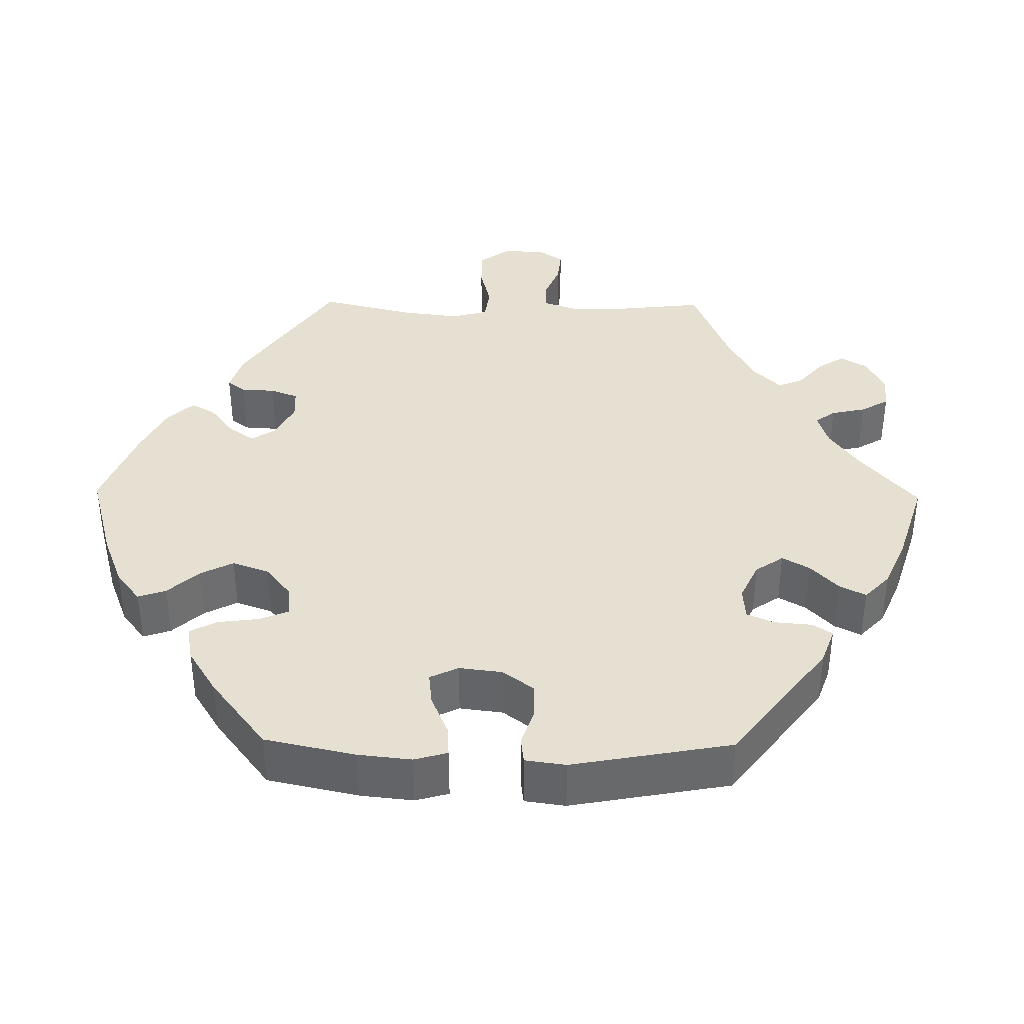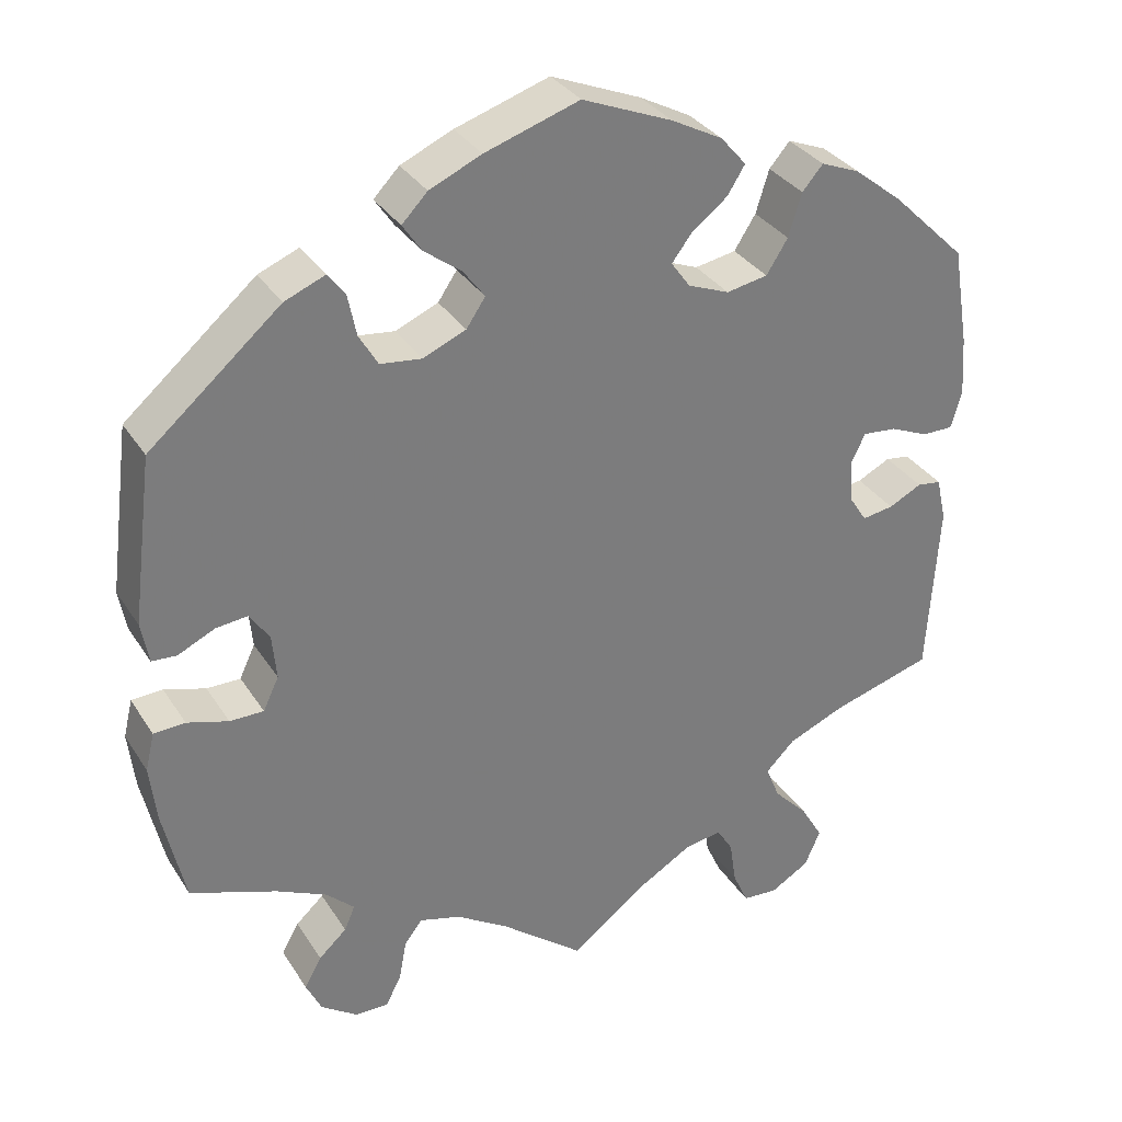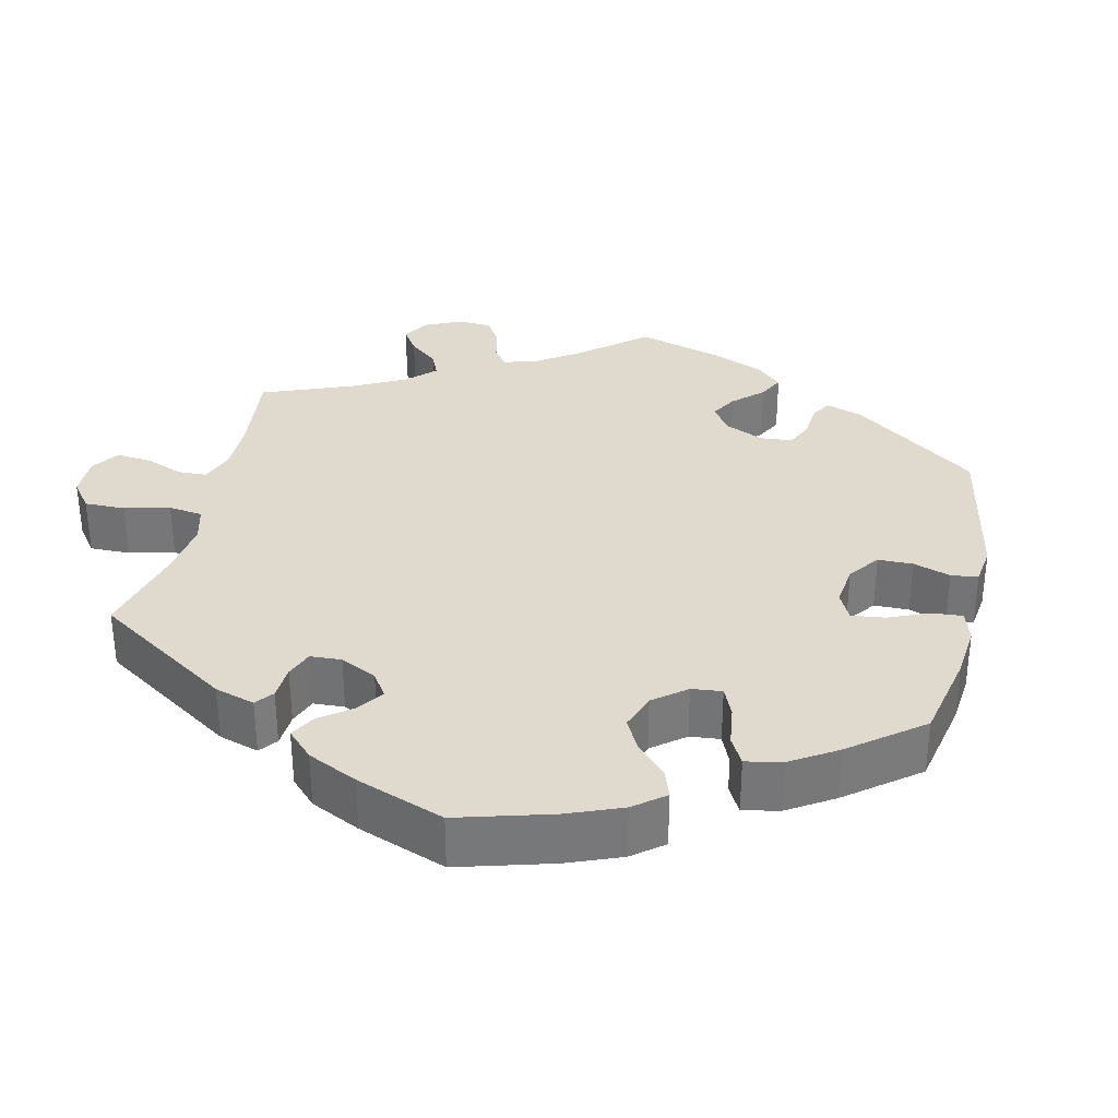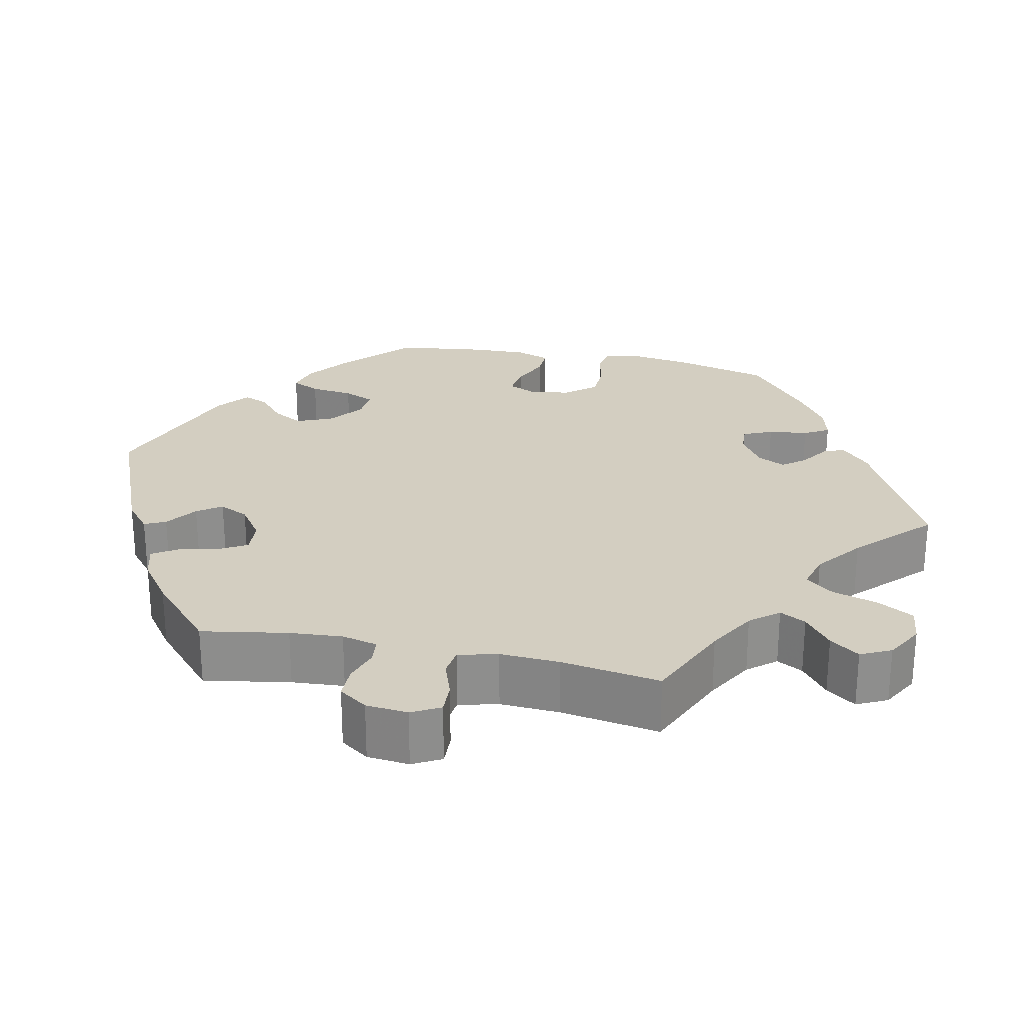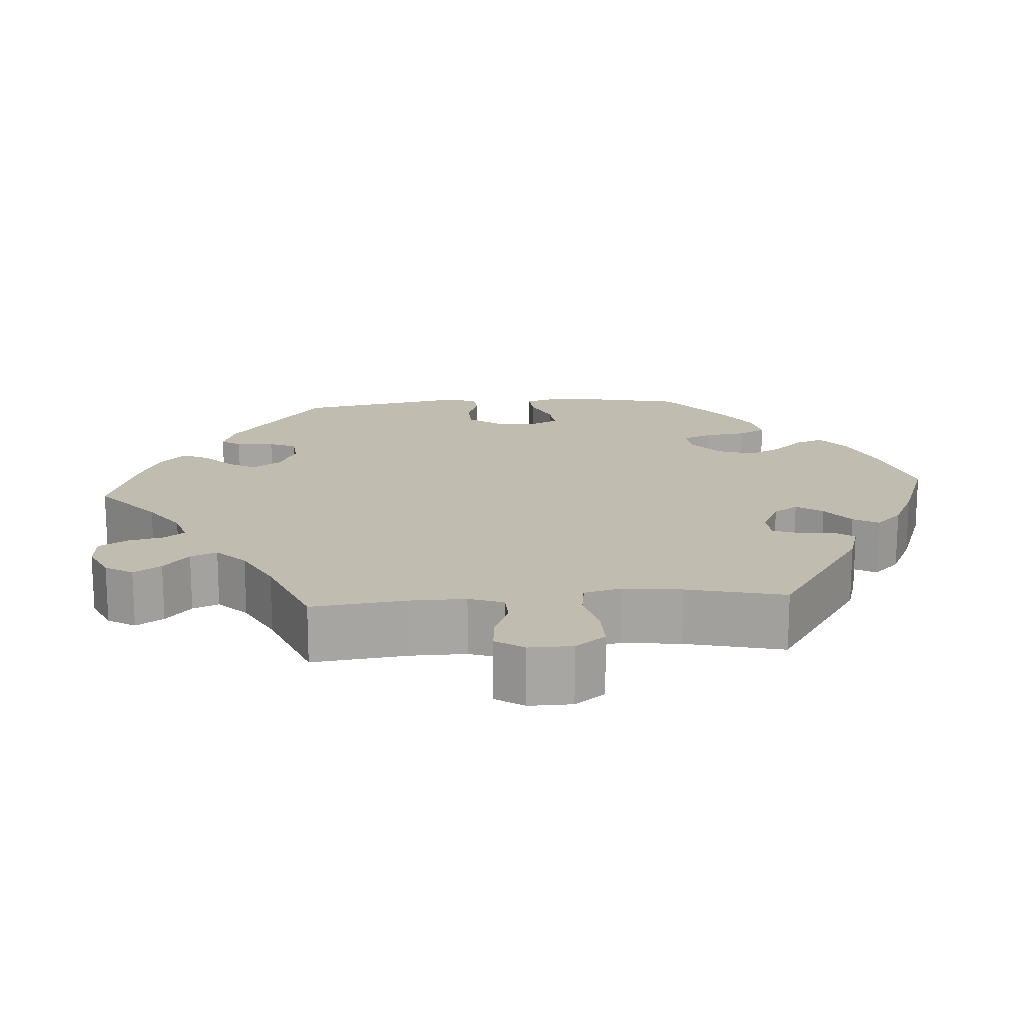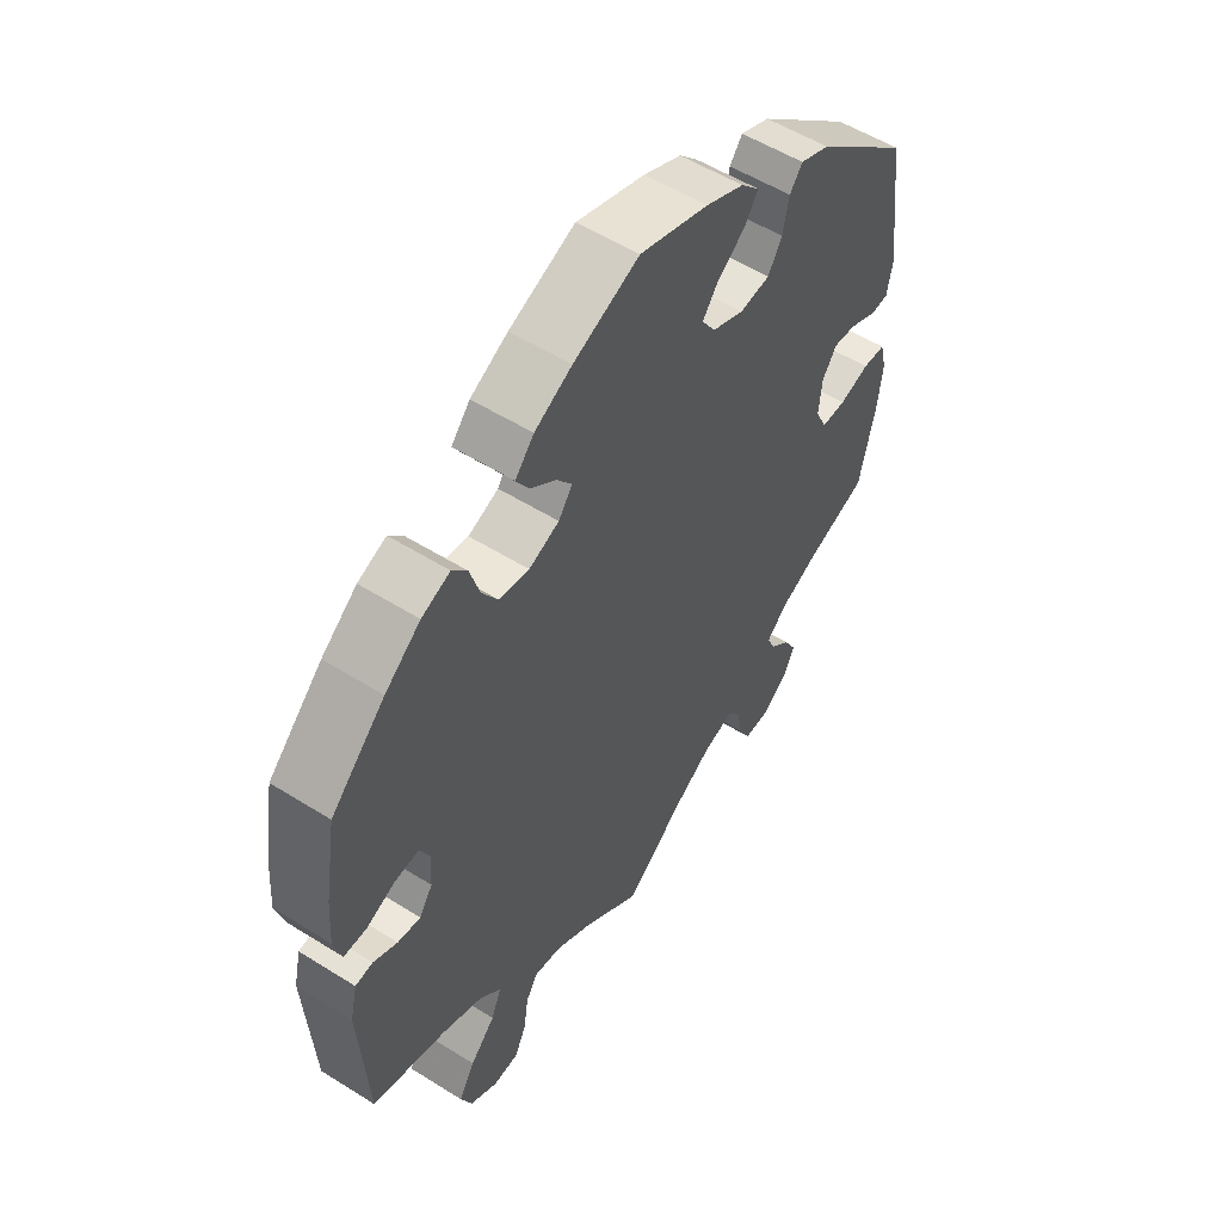
<metadata>
{"format":"obj","ext":"obj","renderer":"f3d","projection":"perspective","resolution":1024,"background":"white","views":[{"elev":37.8,"azim":30.9,"up":"+Y"},{"elev":32.8,"azim":152.4,"up":"+Z"},{"elev":32.9,"azim":-47.3,"up":"+Y"},{"elev":25.3,"azim":162.3,"up":"+Y"},{"elev":16.4,"azim":-154.4,"up":"+Y"},{"elev":54.6,"azim":-56.4,"up":"+Z"}]}
</metadata>
<code>
v 0.113 0.07 0.541
v 0.176 0.07 0.513
v 0.207 0.07 0.481
v 0.184 0.07 0.447
v 0.139 0.07 0.413
v 0.113 0.07 0.378
v 0.136 0.07 0.344
v 0.188 0.07 0.322
v 0.238 0.07 0.328
v 0.261 0.07 0.367
v 0.271 0.07 0.417
v 0.292 0.07 0.445
v 0.341 0.07 0.425
v 0.5 0.07 0.289
v 0.526 0.07 0.088
v 0.517 0.07 0.038
v 0.487 0.07 0.036
v 0.442 0.07 0.057
v 0.404 0.07 0.061
v 0.38 0.07 0.026
v 0.375 0.07 -0.029
v 0.394 0.07 -0.069
v 0.435 0.07 -0.069
v 0.485 0.07 -0.054
v 0.523 0.07 -0.056
v 0.534 0.07 -0.102
v 0.526 0.07 -0.172
v 0.5 0.07 -0.289
v 0.395 0.07 -0.327
v 0.334 0.07 -0.356
v 0.3 0.07 -0.388
v 0.313 0.07 -0.418
v 0.347 0.07 -0.449
v 0.368 0.07 -0.486
v 0.349 0.07 -0.526
v 0.305 0.07 -0.557
v 0.264 0.07 -0.558
v 0.245 0.07 -0.521
v 0.236 0.07 -0.472
v 0.214 0.07 -0.443
v 0.164 0.07 -0.457
v 0.1 0.07 -0.498
v 0 0.07 -0.578
v -0.097 0.07 -0.506
v -0.158 0.07 -0.47
v -0.204 0.07 -0.462
v -0.224 0.07 -0.494
v -0.232 0.07 -0.548
v -0.251 0.07 -0.59
v -0.294 0.07 -0.593
v -0.341 0.07 -0.565
v -0.36 0.07 -0.521
v -0.333 0.07 -0.475
v -0.291 0.07 -0.431
v -0.274 0.07 -0.389
v -0.309 0.07 -0.354
v -0.378 0.07 -0.325
v -0.501 0.07 -0.289
v -0.514 0.07 -0.076
v -0.502 0.07 -0.023
v -0.473 0.07 -0.019
v -0.433 0.07 -0.039
v -0.395 0.07 -0.045
v -0.373 0.07 -0.011
v -0.37 0.07 0.042
v -0.387 0.07 0.076
v -0.428 0.07 0.072
v -0.475 0.07 0.052
v -0.512 0.07 0.052
v -0.525 0.07 0.098
v -0.52 0.07 0.169
v -0.5 0.07 0.289
v -0.41 0.07 0.377
v -0.351 0.07 0.424
v -0.304 0.07 0.443
v -0.279 0.07 0.414
v -0.263 0.07 0.362
v -0.237 0.07 0.321
v -0.187 0.07 0.312
v -0.137 0.07 0.332
v -0.114 0.07 0.364
v -0.139 0.07 0.397
v -0.182 0.07 0.43
v -0.203 0.07 0.464
v -0.172 0.07 0.5
v -0.11 0.07 0.533
v -0.001 0.07 0.578
v 0.113 0 0.541
v 0.176 0 0.513
v 0.207 0 0.481
v 0.184 0 0.447
v 0.139 0 0.413
v 0.113 0 0.378
v 0.136 0 0.344
v 0.188 0 0.322
v 0.238 0 0.328
v 0.261 0 0.367
v 0.271 0 0.417
v 0.292 0 0.445
v 0.341 0 0.425
v 0.5 0 0.289
v 0.526 0 0.088
v 0.517 0 0.038
v 0.487 0 0.036
v 0.442 0 0.057
v 0.404 0 0.061
v 0.38 0 0.026
v 0.375 0 -0.029
v 0.394 0 -0.069
v 0.435 0 -0.069
v 0.485 0 -0.054
v 0.523 0 -0.056
v 0.534 0 -0.102
v 0.526 0 -0.172
v 0.5 0 -0.289
v 0.395 0 -0.327
v 0.334 0 -0.356
v 0.3 0 -0.388
v 0.313 0 -0.418
v 0.347 0 -0.449
v 0.368 0 -0.486
v 0.349 0 -0.526
v 0.305 0 -0.557
v 0.264 0 -0.558
v 0.245 0 -0.521
v 0.236 0 -0.472
v 0.214 0 -0.443
v 0.164 0 -0.457
v 0.1 0 -0.498
v 0 0 -0.578
v -0.097 0 -0.506
v -0.158 0 -0.47
v -0.204 0 -0.462
v -0.224 0 -0.494
v -0.232 0 -0.548
v -0.251 0 -0.59
v -0.294 0 -0.593
v -0.341 0 -0.565
v -0.36 0 -0.521
v -0.333 0 -0.475
v -0.291 0 -0.431
v -0.274 0 -0.389
v -0.309 0 -0.354
v -0.378 0 -0.325
v -0.501 0 -0.289
v -0.514 0 -0.076
v -0.502 0 -0.023
v -0.473 0 -0.019
v -0.433 0 -0.039
v -0.395 0 -0.045
v -0.373 0 -0.011
v -0.37 0 0.042
v -0.387 0 0.076
v -0.428 0 0.072
v -0.475 0 0.052
v -0.512 0 0.052
v -0.525 0 0.098
v -0.52 0 0.169
v -0.5 0 0.289
v -0.41 0 0.377
v -0.351 0 0.424
v -0.304 0 0.443
v -0.279 0 0.414
v -0.263 0 0.362
v -0.237 0 0.321
v -0.187 0 0.312
v -0.137 0 0.332
v -0.114 0 0.364
v -0.139 0 0.397
v -0.182 0 0.43
v -0.203 0 0.464
v -0.172 0 0.5
v -0.11 0 0.533
v -0.001 0 0.578
f 82 83 84 85
f 81 82 85 86
f 74 75 76 77
f 74 77 78
f 73 74 78
f 72 73 78
f 71 72 78 79
f 67 68 69 70
f 66 67 70 71
f 59 60 61 62
f 57 58 59 62
f 56 57 62 63
f 55 56 63 64
f 51 52 53 54
f 51 54 55
f 50 51 55
f 47 48 49 50
f 46 47 50 55
f 45 46 55 64
f 42 43 44
f 41 42 44 45
f 40 41 45 64
f 36 37 38 39
f 36 39 40
f 35 36 40
f 32 33 34 35
f 31 32 35 40
f 30 31 40 64
f 26 27 28 29
f 23 24 25 26
f 22 23 26 29
f 21 22 29 30
f 15 16 17 18
f 15 18 19
f 14 15 19
f 13 14 19 20
f 10 11 12 13
f 9 10 13 20
f 2 3 4 5
f 2 5 6
f 1 2 6
f 81 86 87 1
f 66 71 79 80
f 65 66 80
f 30 64 65 80
f 8 9 20 21
f 7 8 21 30
f 6 7 30 80
f 1 6 80 81
f 172 171 170 169
f 173 172 169 168
f 164 163 162 161
f 165 164 161
f 165 161 160
f 165 160 159
f 166 165 159 158
f 157 156 155 154
f 158 157 154 153
f 149 148 147 146
f 149 146 145 144
f 150 149 144 143
f 151 150 143 142
f 141 140 139 138
f 142 141 138
f 142 138 137
f 137 136 135 134
f 142 137 134 133
f 151 142 133 132
f 131 130 129
f 132 131 129 128
f 151 132 128 127
f 126 125 124 123
f 127 126 123
f 127 123 122
f 122 121 120 119
f 127 122 119 118
f 151 127 118 117
f 116 115 114 113
f 113 112 111 110
f 116 113 110 109
f 117 116 109 108
f 105 104 103 102
f 106 105 102
f 106 102 101
f 107 106 101 100
f 100 99 98 97
f 107 100 97 96
f 92 91 90 89
f 93 92 89
f 93 89 88
f 88 174 173 168
f 167 166 158 153
f 167 153 152
f 167 152 151 117
f 108 107 96 95
f 117 108 95 94
f 167 117 94 93
f 168 167 93 88
f 1 88 89 2
f 2 89 90 3
f 3 90 91 4
f 4 91 92 5
f 5 92 93 6
f 6 93 94 7
f 7 94 95 8
f 8 95 96 9
f 9 96 97 10
f 10 97 98 11
f 11 98 99 12
f 12 99 100 13
f 13 100 101 14
f 14 101 102 15
f 15 102 103 16
f 16 103 104 17
f 17 104 105 18
f 18 105 106 19
f 19 106 107 20
f 20 107 108 21
f 21 108 109 22
f 22 109 110 23
f 23 110 111 24
f 24 111 112 25
f 25 112 113 26
f 26 113 114 27
f 27 114 115 28
f 28 115 116 29
f 29 116 117 30
f 30 117 118 31
f 31 118 119 32
f 32 119 120 33
f 33 120 121 34
f 34 121 122 35
f 35 122 123 36
f 36 123 124 37
f 37 124 125 38
f 38 125 126 39
f 39 126 127 40
f 40 127 128 41
f 41 128 129 42
f 42 129 130 43
f 43 130 131 44
f 44 131 132 45
f 45 132 133 46
f 46 133 134 47
f 47 134 135 48
f 48 135 136 49
f 49 136 137 50
f 50 137 138 51
f 51 138 139 52
f 52 139 140 53
f 53 140 141 54
f 54 141 142 55
f 55 142 143 56
f 56 143 144 57
f 57 144 145 58
f 58 145 146 59
f 59 146 147 60
f 60 147 148 61
f 61 148 149 62
f 62 149 150 63
f 63 150 151 64
f 64 151 152 65
f 65 152 153 66
f 66 153 154 67
f 67 154 155 68
f 68 155 156 69
f 69 156 157 70
f 70 157 158 71
f 71 158 159 72
f 72 159 160 73
f 73 160 161 74
f 74 161 162 75
f 75 162 163 76
f 76 163 164 77
f 77 164 165 78
f 78 165 166 79
f 79 166 167 80
f 80 167 168 81
f 81 168 169 82
f 82 169 170 83
f 83 170 171 84
f 84 171 172 85
f 85 172 173 86
f 86 173 174 87
f 87 174 88 1

</code>
